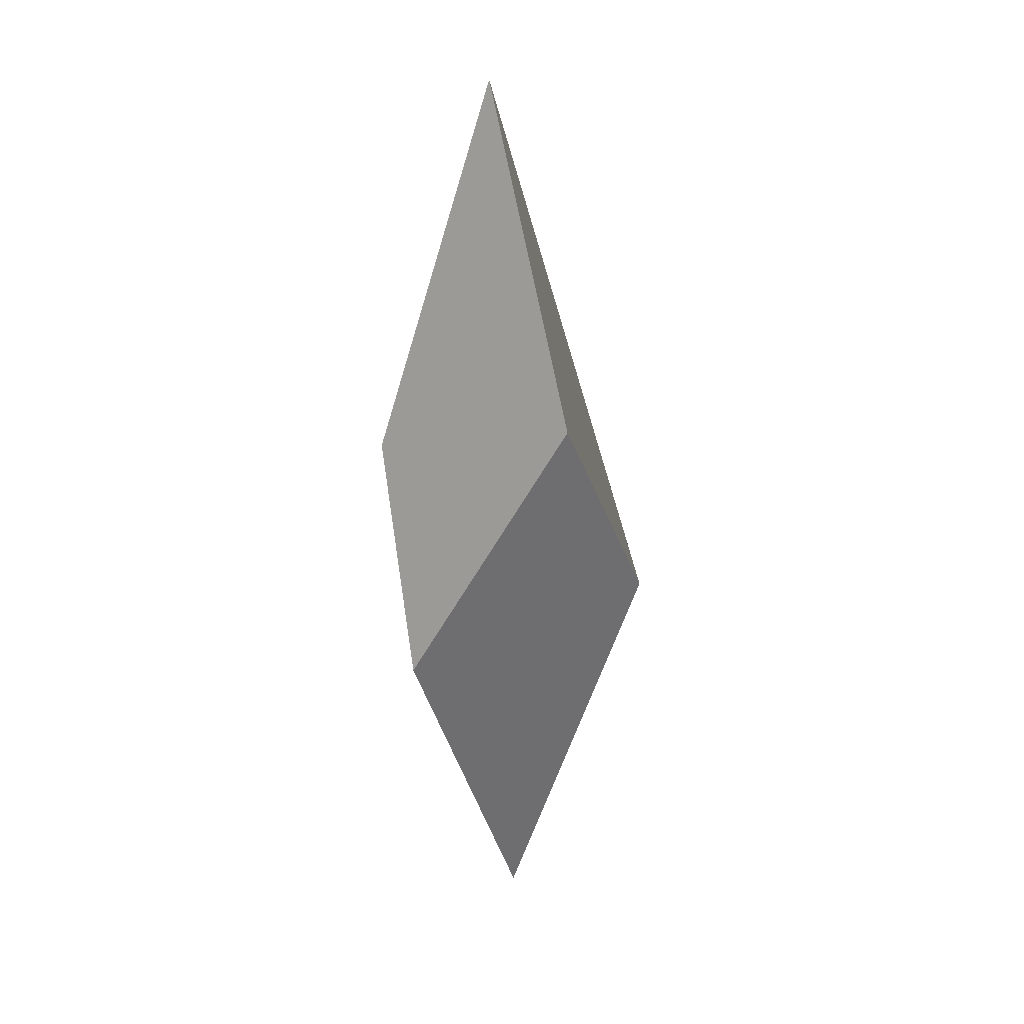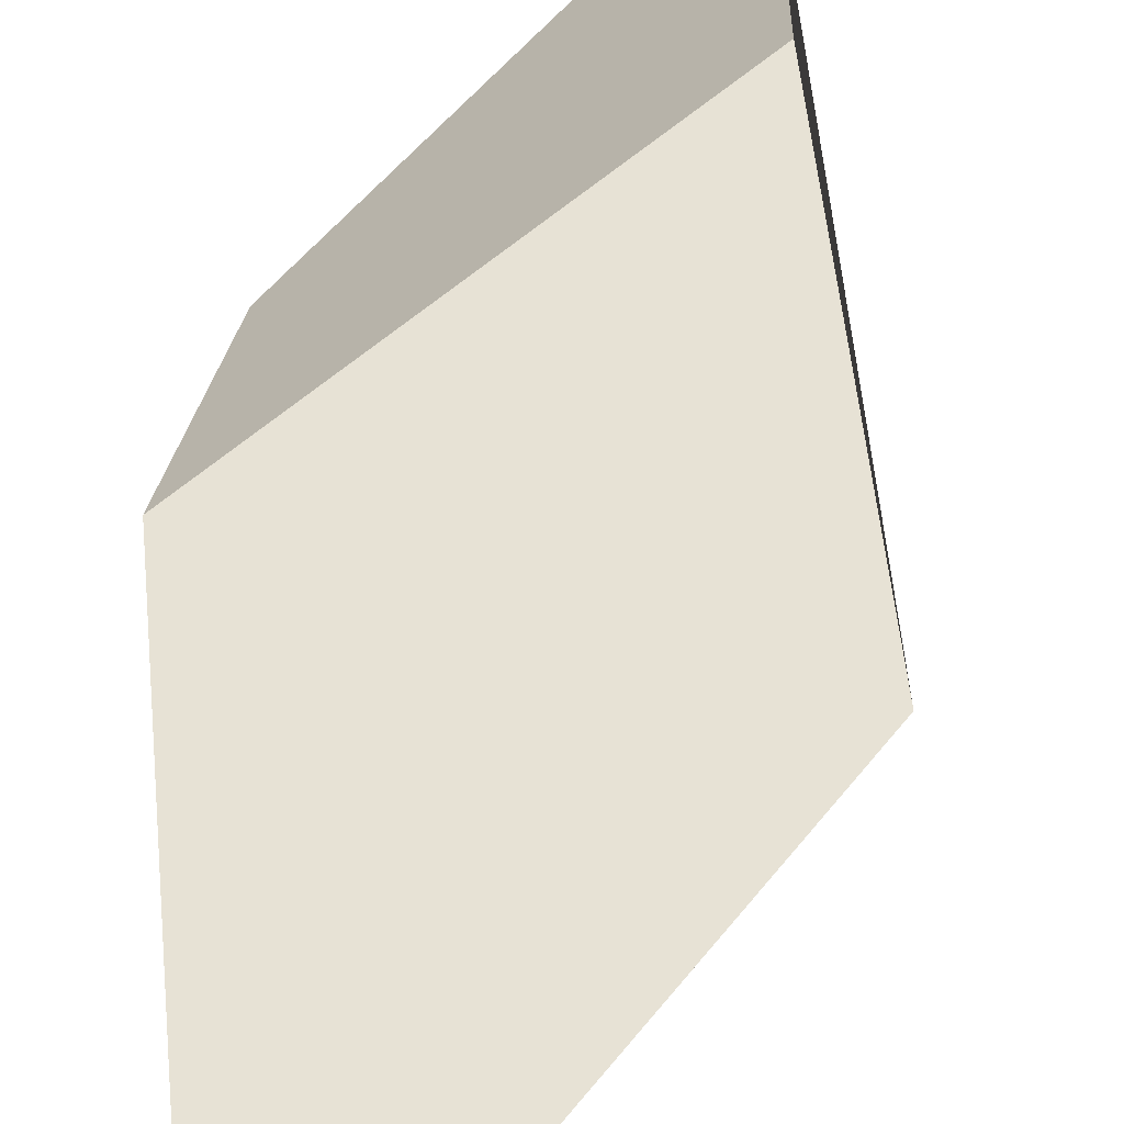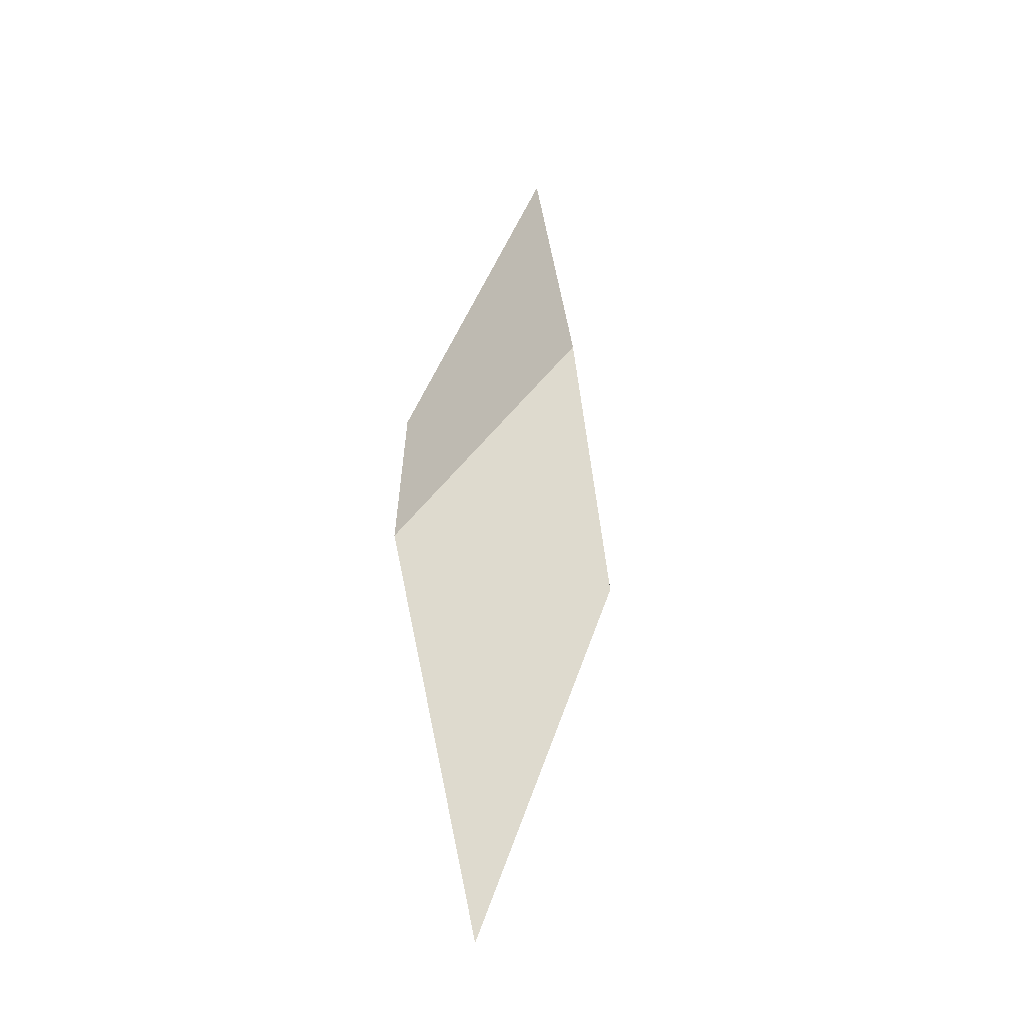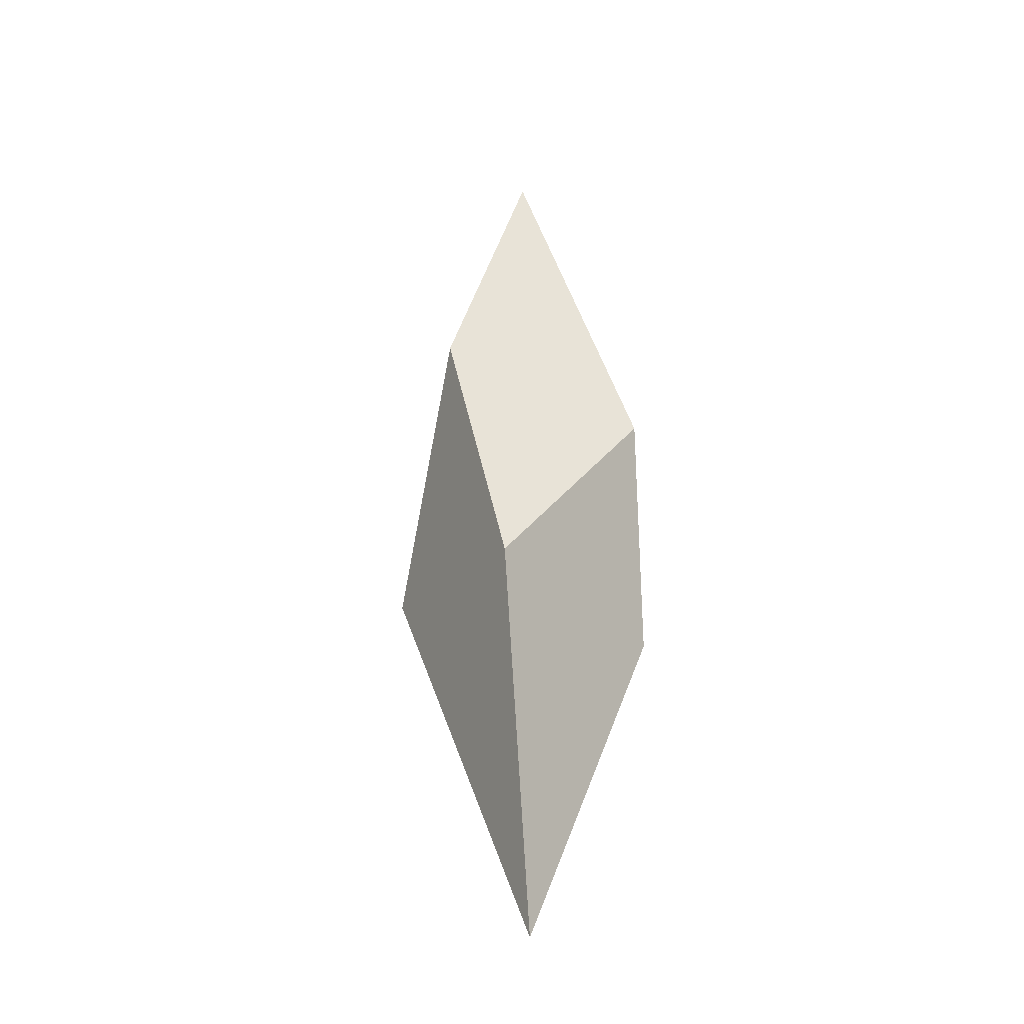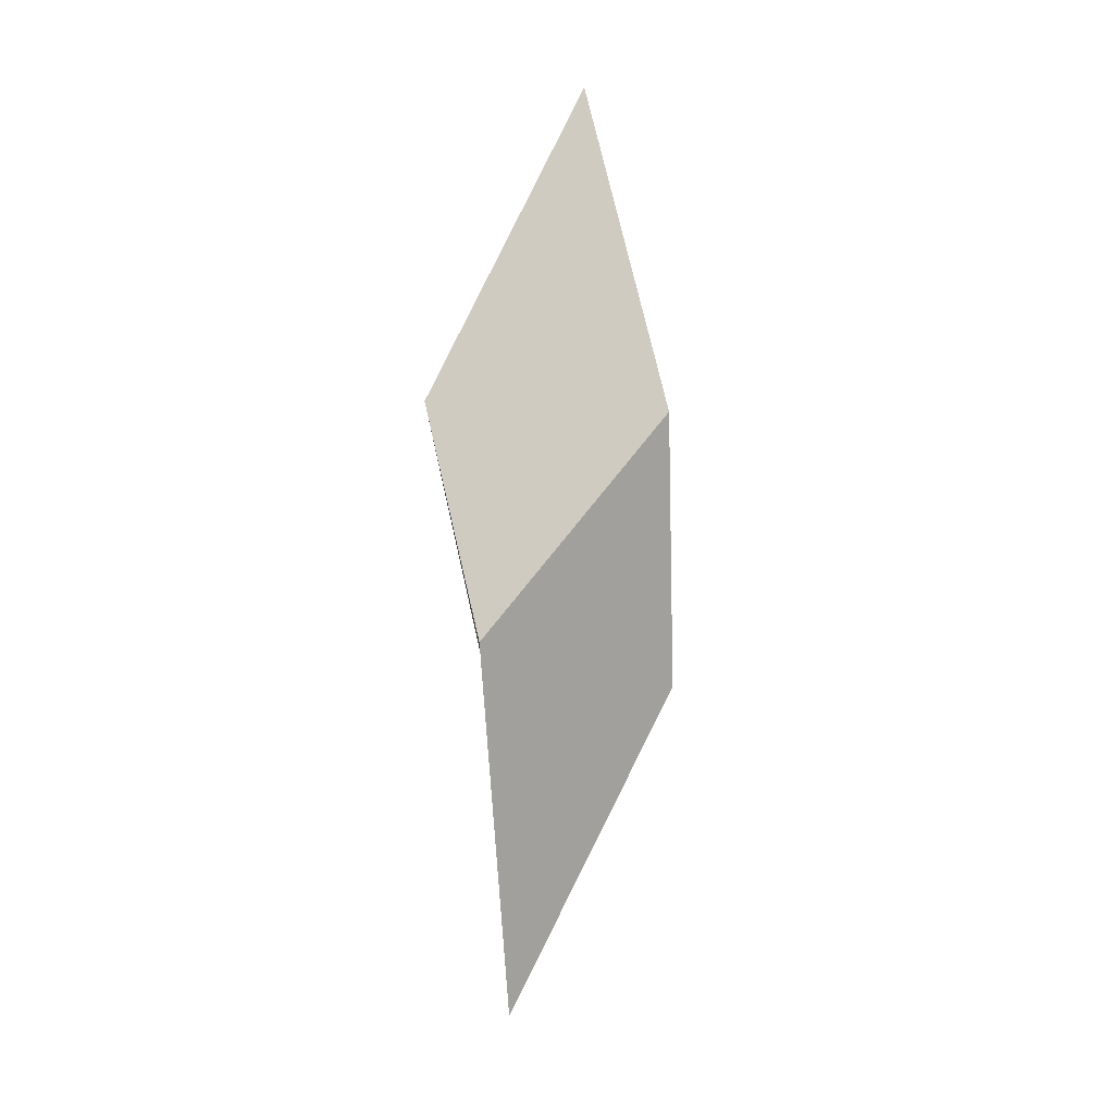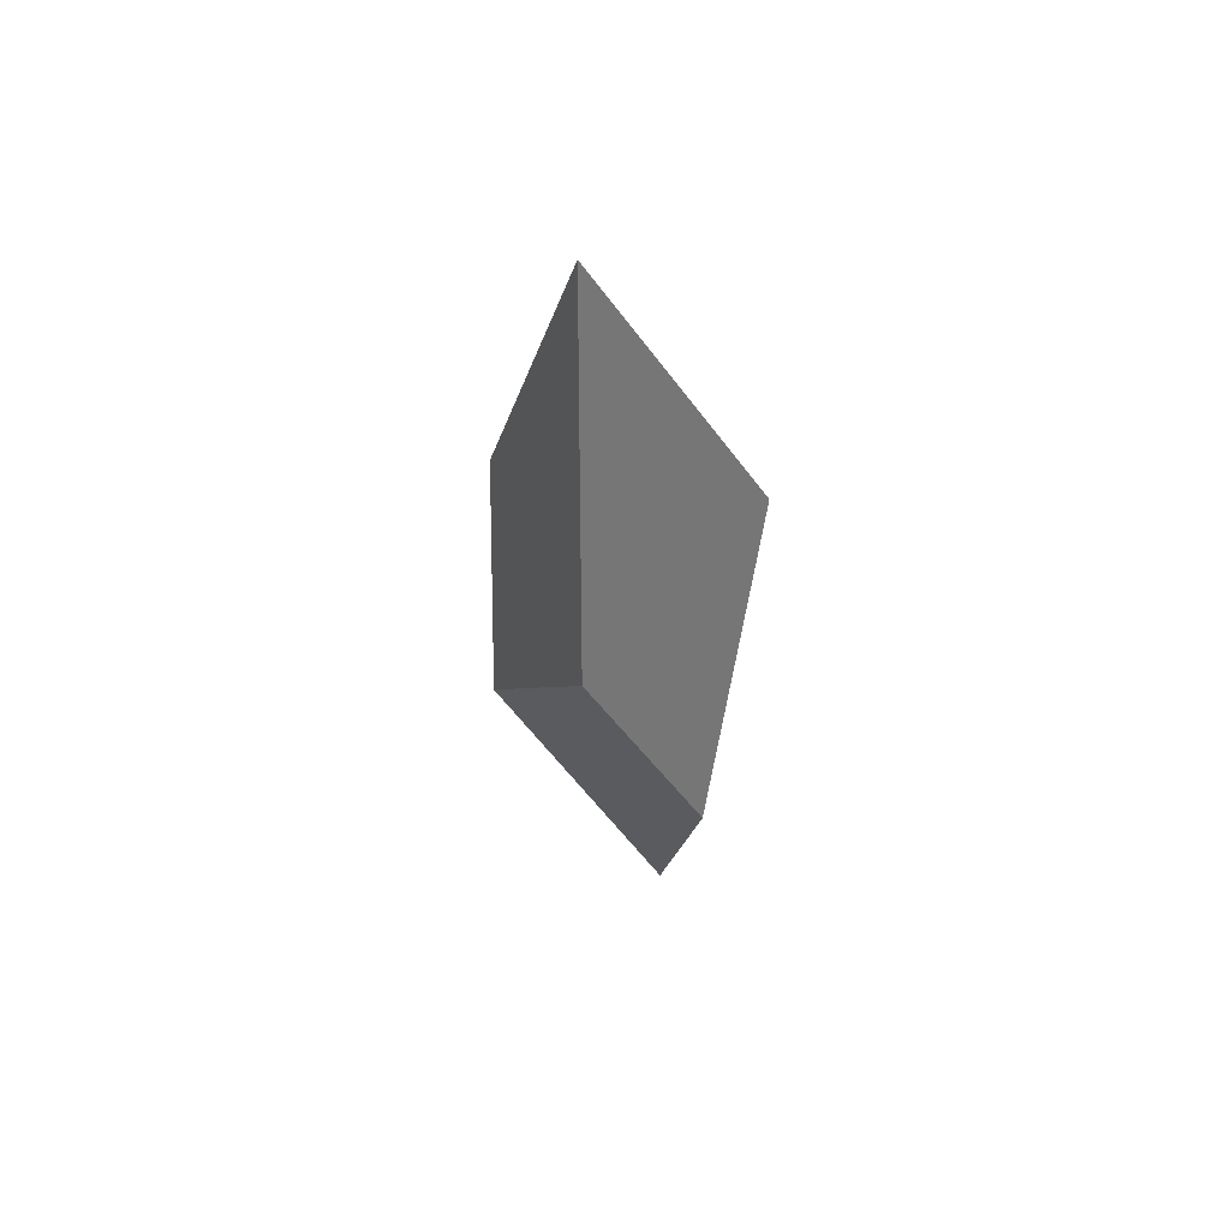
<metadata>
{"format":"obj","ext":"obj","renderer":"f3d","projection":"perspective","resolution":1024,"background":"white","views":[{"elev":28.8,"azim":-3.0,"up":"+Y"},{"elev":44.8,"azim":13.0,"up":"+Z"},{"elev":-32.0,"azim":134.8,"up":"+Y"},{"elev":-36.2,"azim":-161.5,"up":"+Y"},{"elev":2.3,"azim":107.2,"up":"+Y"},{"elev":55.0,"azim":-73.3,"up":"+Y"}]}
</metadata>
<code>
o Crystal1_Cube.002
v 0.3905 0.2581 -0.4393
v 0.5413 0.5222 -0.4342
v 0.3649 0.4618 -0.5378
v 0.4755 0.8183 -0.5707
v 0.4946 -0.06693 -0.5016
v 0.626 0.3045 -0.5182
v 0.4672 0.2532 -0.6557
v 0.5237 0.5107 -0.6656
f 2 4 3 1
f 4 8 7 3
f 8 6 5 7
f 6 2 1 5
f 1 3 7 5
f 6 8 4 2

</code>
